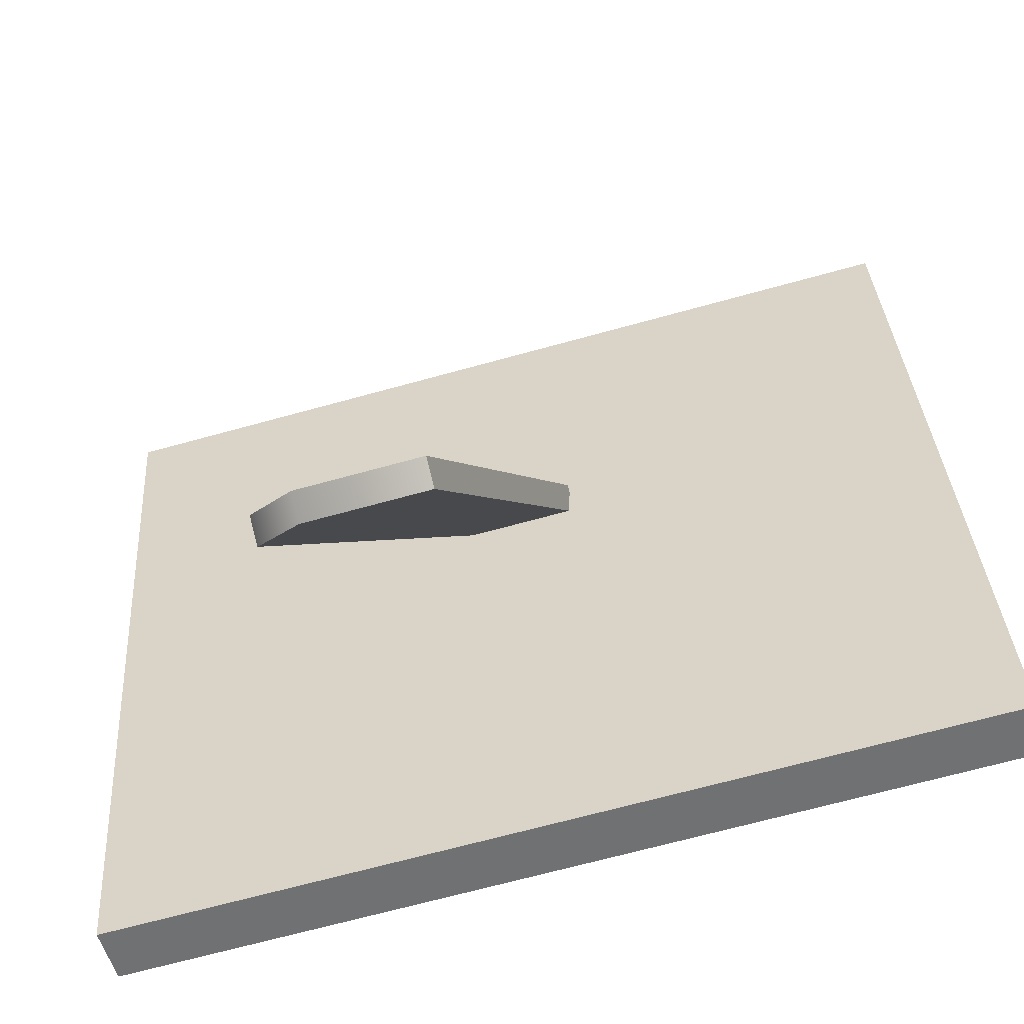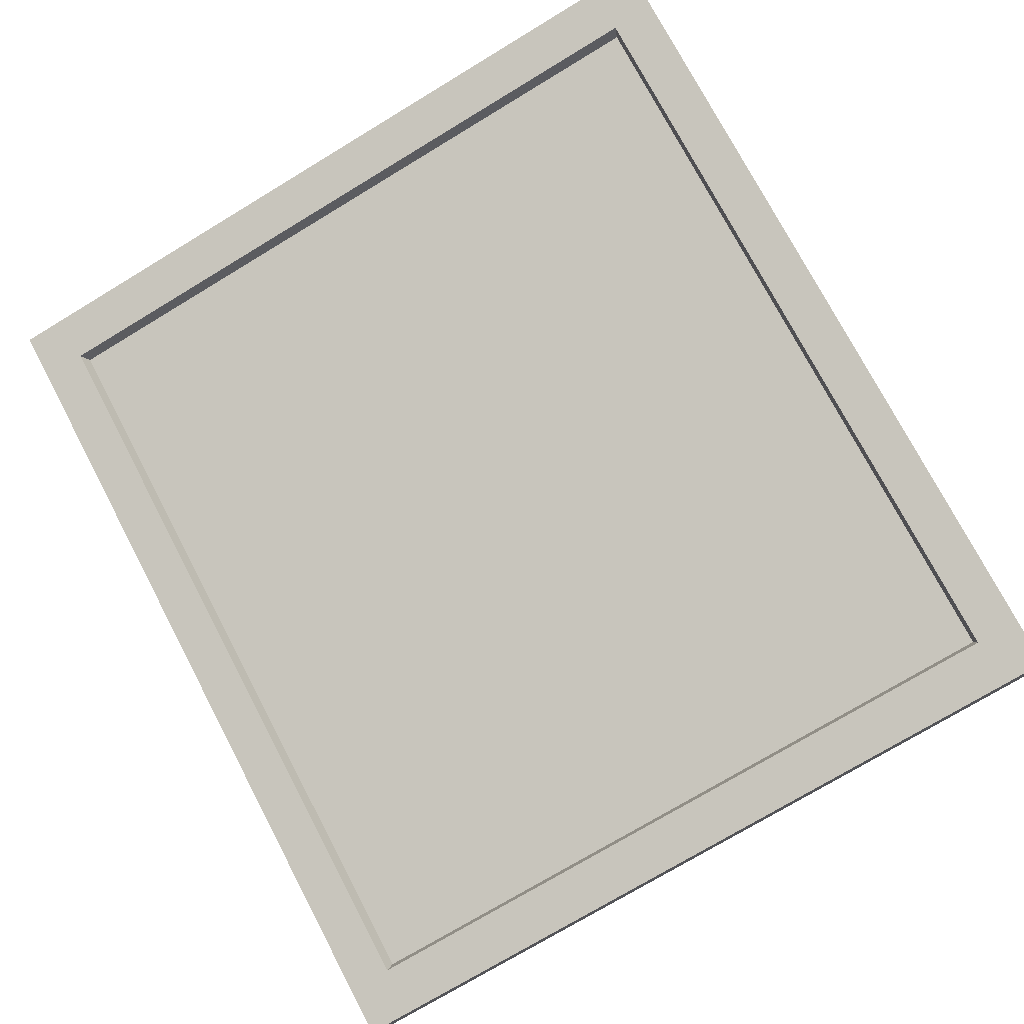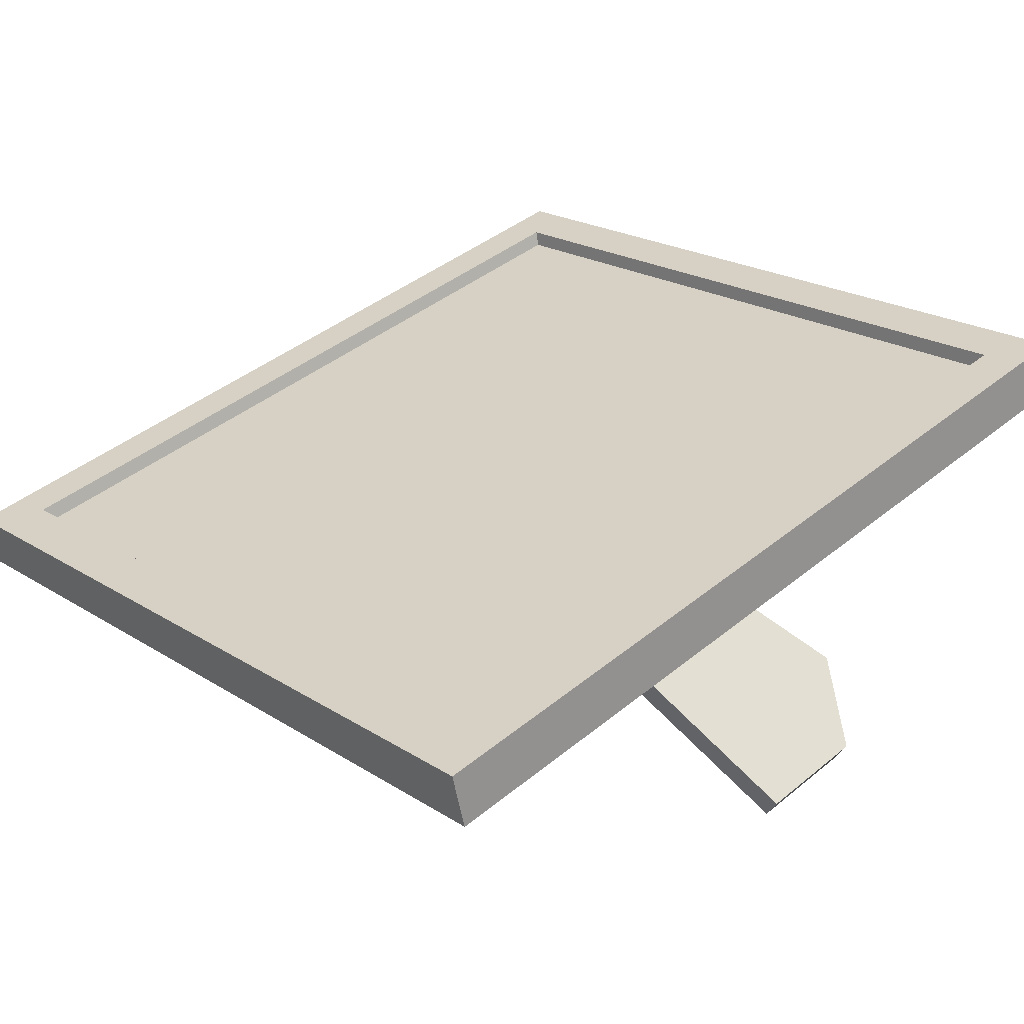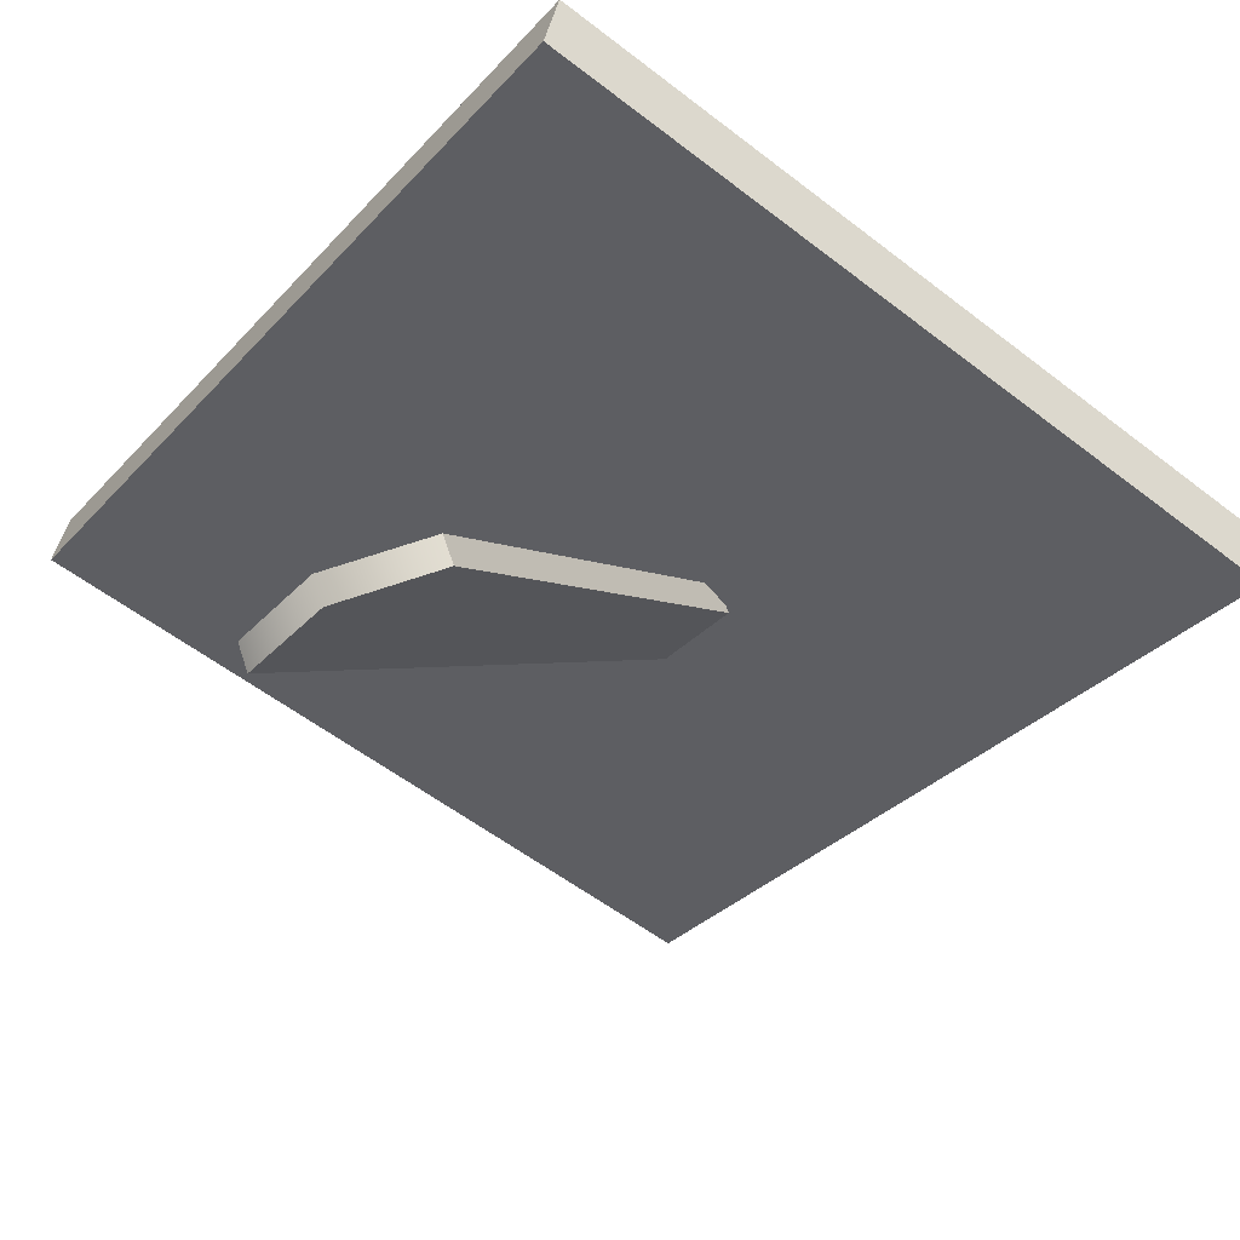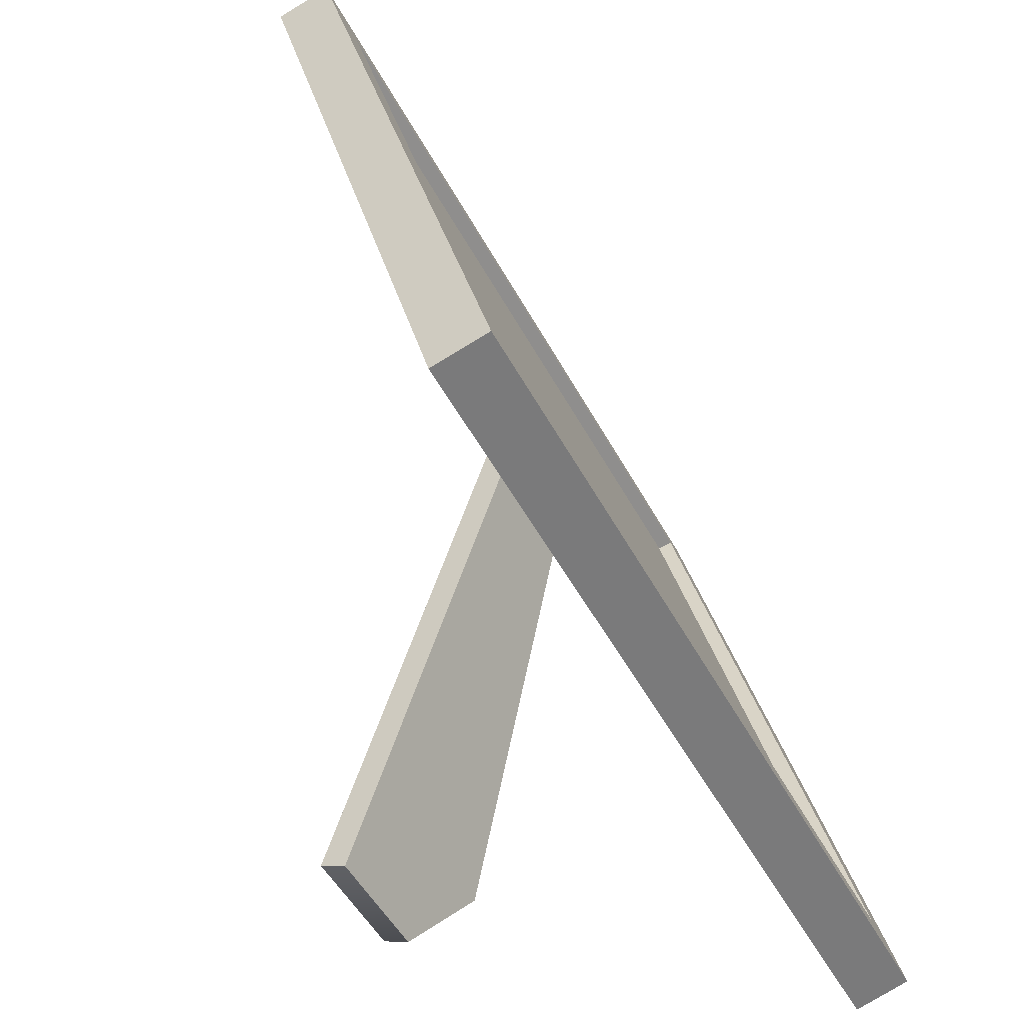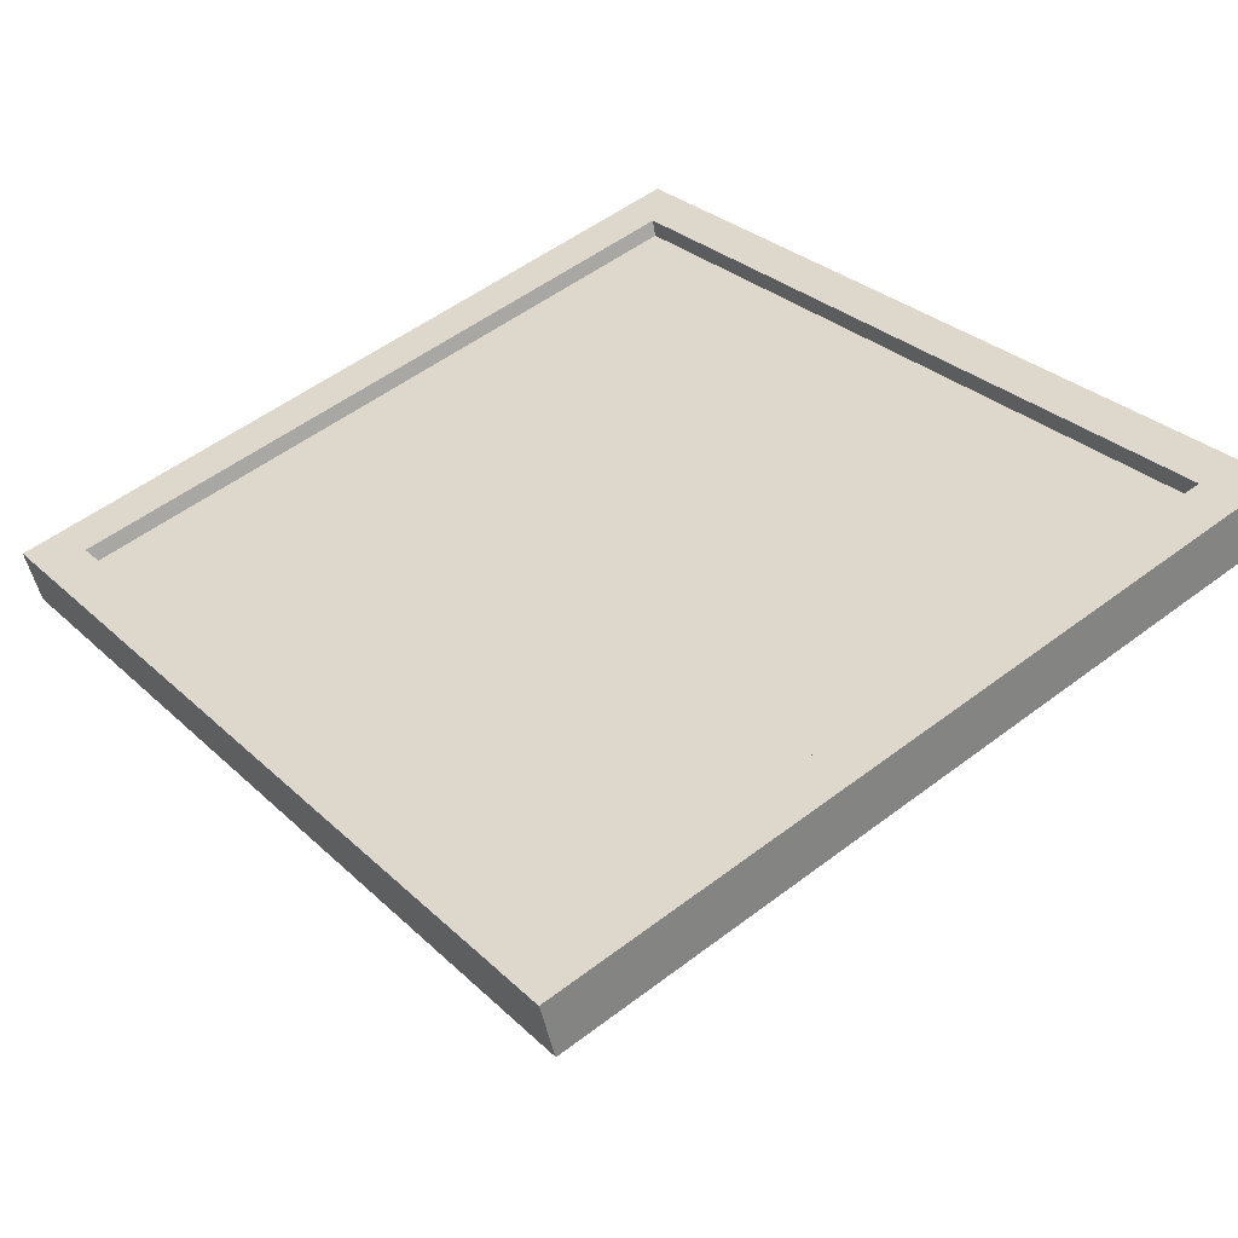
<metadata>
{"format":"obj","ext":"obj","renderer":"f3d","projection":"perspective","resolution":1024,"background":"white","views":[{"elev":-69.1,"azim":-164.6,"up":"+Y"},{"elev":75.4,"azim":-117.7,"up":"+Z"},{"elev":42.1,"azim":-44.2,"up":"+Z"},{"elev":-33.4,"azim":54.1,"up":"+Z"},{"elev":-51.0,"azim":-62.4,"up":"+Y"},{"elev":29.7,"azim":-126.5,"up":"+Z"}]}
</metadata>
<code>
v 0.8542 -0.5884 -8.987
v 9.582 3.421 -7.053
v -2.74 22.9 2.344
v 2.152 22.9 2.344
v -2.74 23.47 1.037
v 2.152 23.47 1.037
v 0.8542 -0.02154 -10.29
v 9.582 3.987 -8.36
v 6.728 -0.02154 -10.29
v 6.728 -0.5884 -8.987
v -21.4 0.4547 10.29
v 21.4 0.4547 10.29
v -21.4 38.25 0.3524
v 21.4 38.25 0.3524
v -21.4 37.54 -2.345
v 21.4 37.54 -2.345
v -21.4 -0.2548 7.597
v 21.4 -0.2548 7.597
v -18.98 2.592 9.732
v 18.98 2.592 9.732
v 18.98 36.11 0.9147
v -18.98 36.11 0.9147
v -18.78 2.571 8.955
v 18.78 2.571 8.955
v 18.78 35.75 0.2281
v -18.78 35.75 0.2281
v -14.13 7.932 7.545
v 14.13 7.932 7.545
v 14.13 30.39 1.638
v -14.13 30.39 1.638
f 1 10 2 4 3
f 3 4 6 5
f 5 6 8 9 7
f 7 9 10 1
f 2 8 6 4
f 7 1 3 5
f 10 9 8 2
f 27 28 29 30
f 13 14 16 15
f 15 16 18 17
f 17 18 12 11
f 12 18 16 14
f 17 11 13 15
f 11 12 20 19
f 12 14 21 20
f 14 13 22 21
f 13 11 19 22
f 19 20 24 23
f 20 21 25 24
f 21 22 26 25
f 22 19 23 26
f 23 24 28 27
f 24 25 29 28
f 25 26 30 29
f 26 23 27 30

</code>
